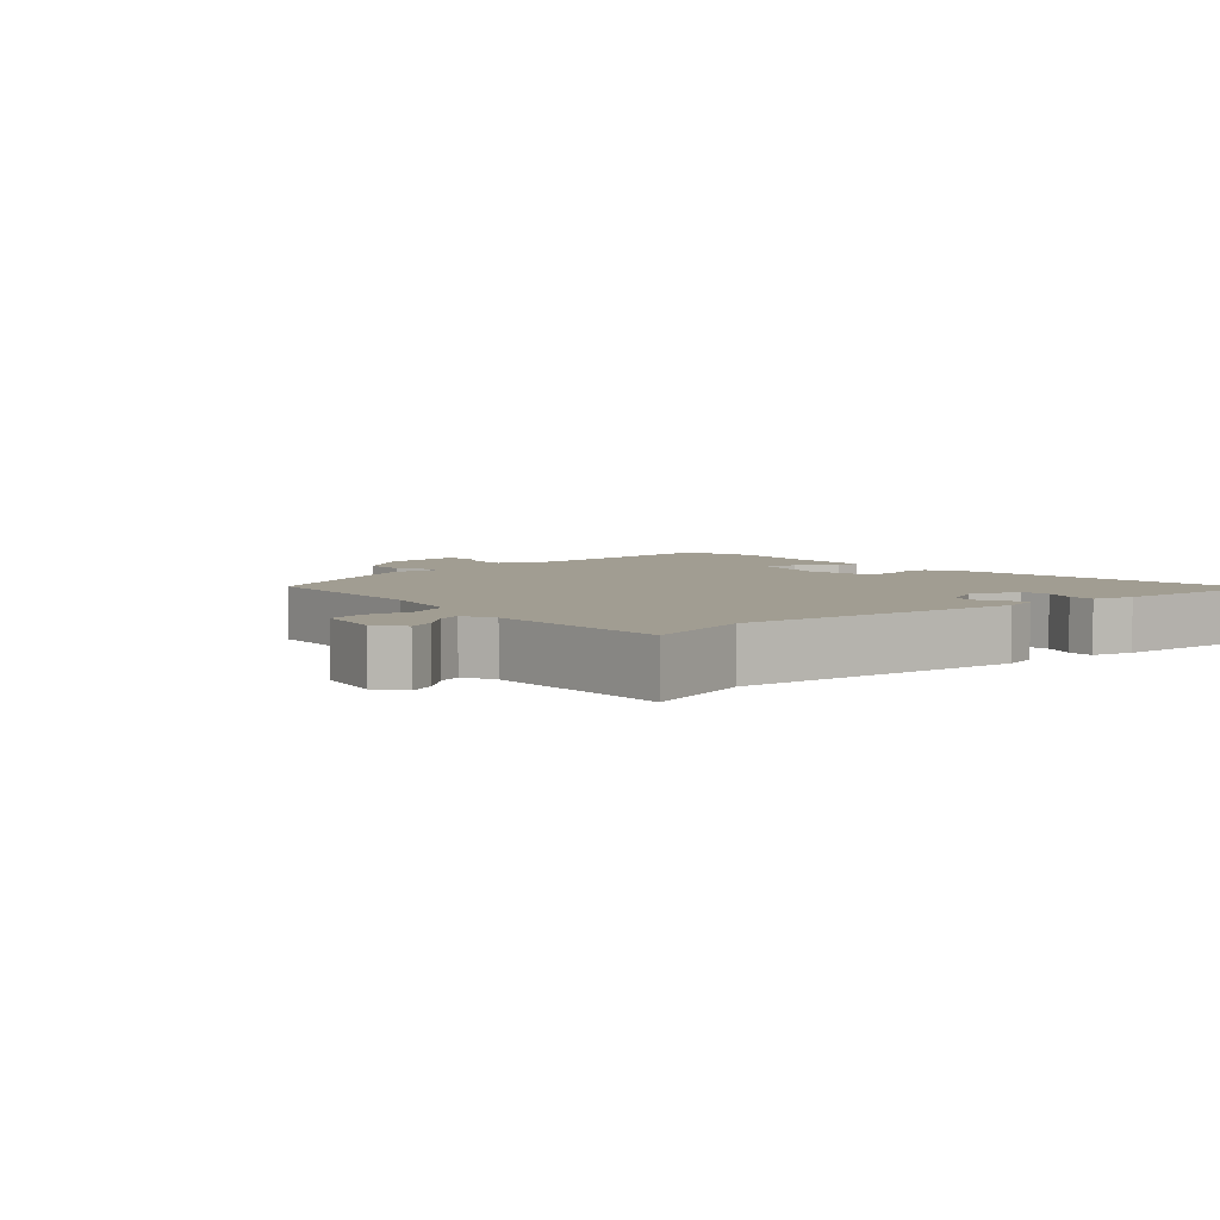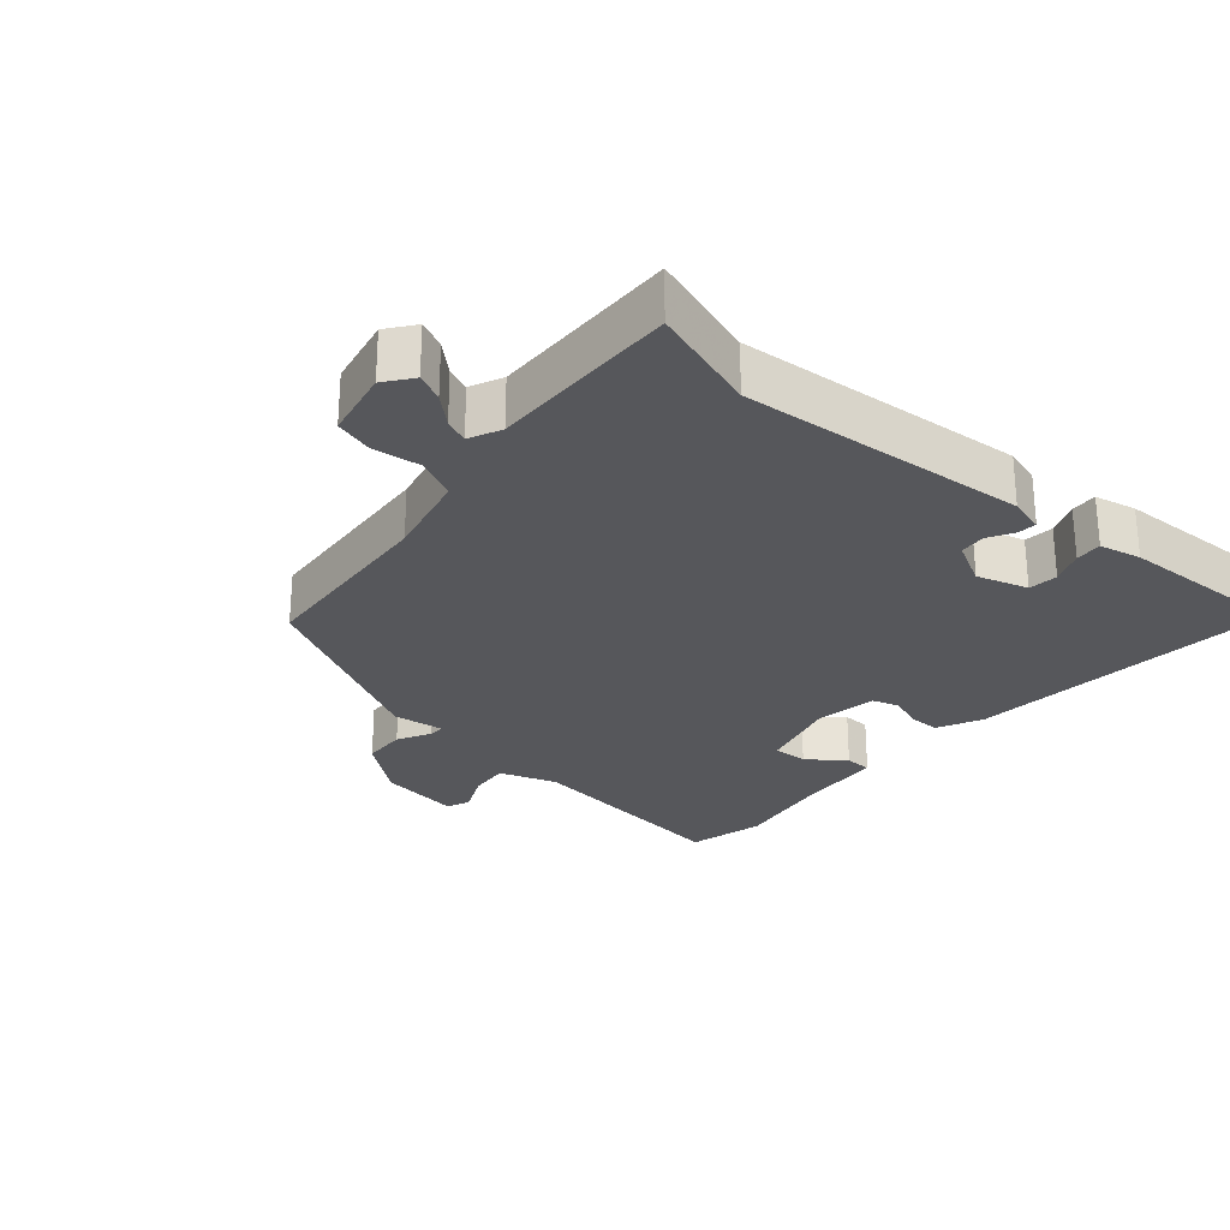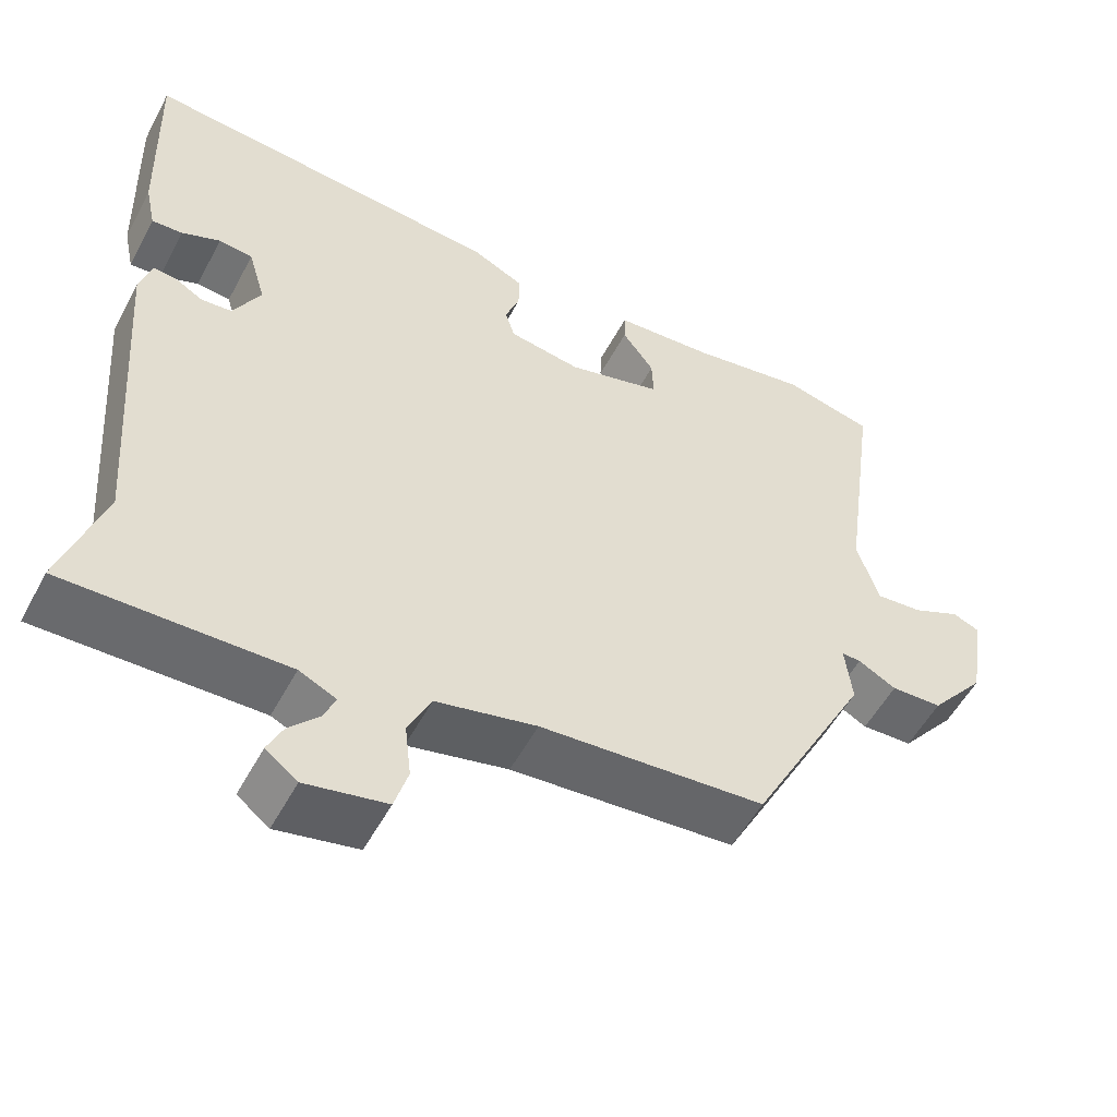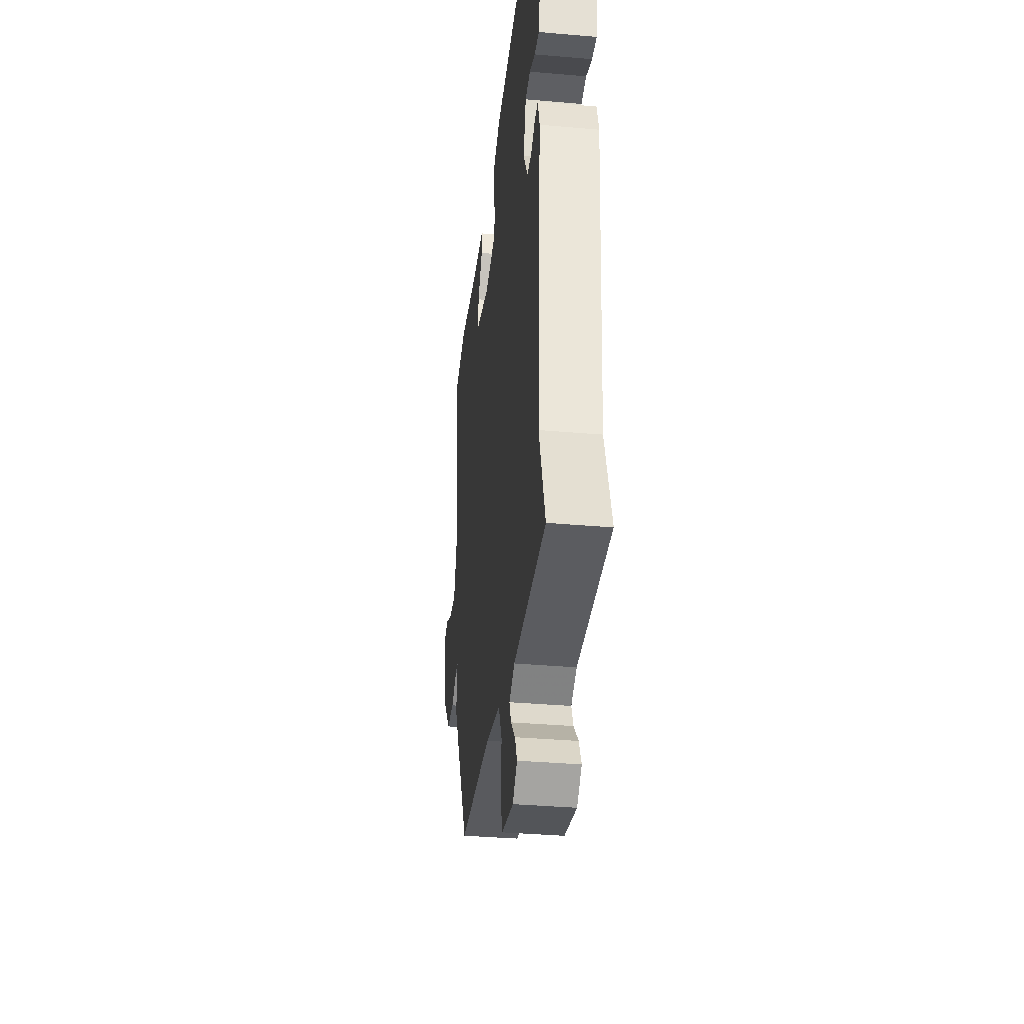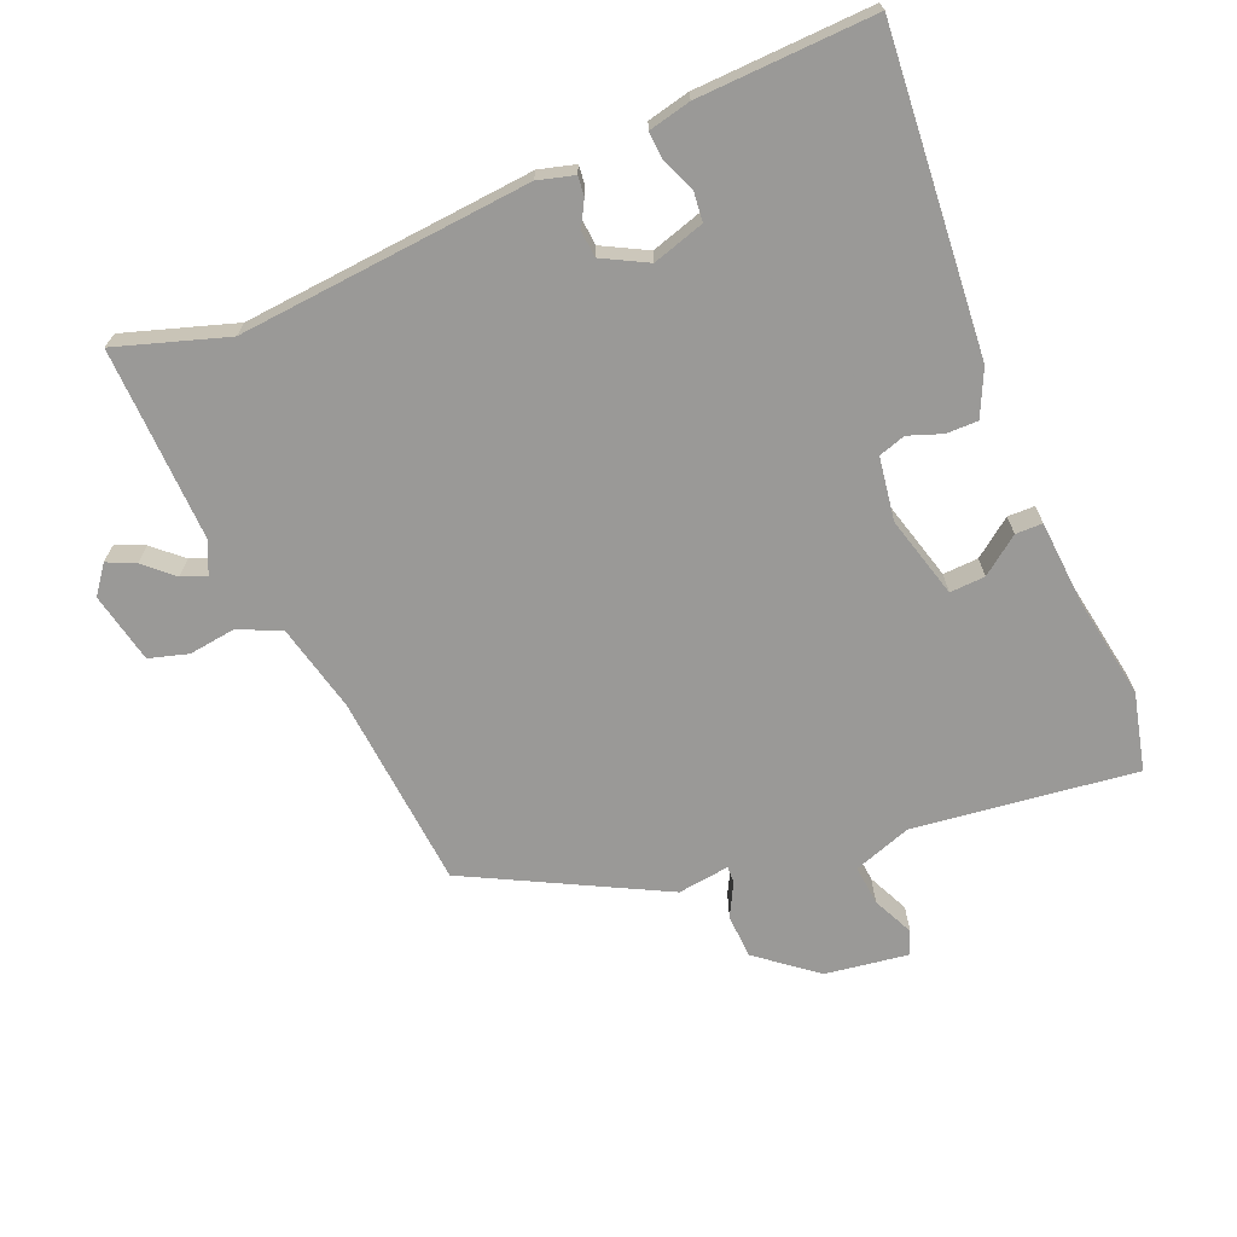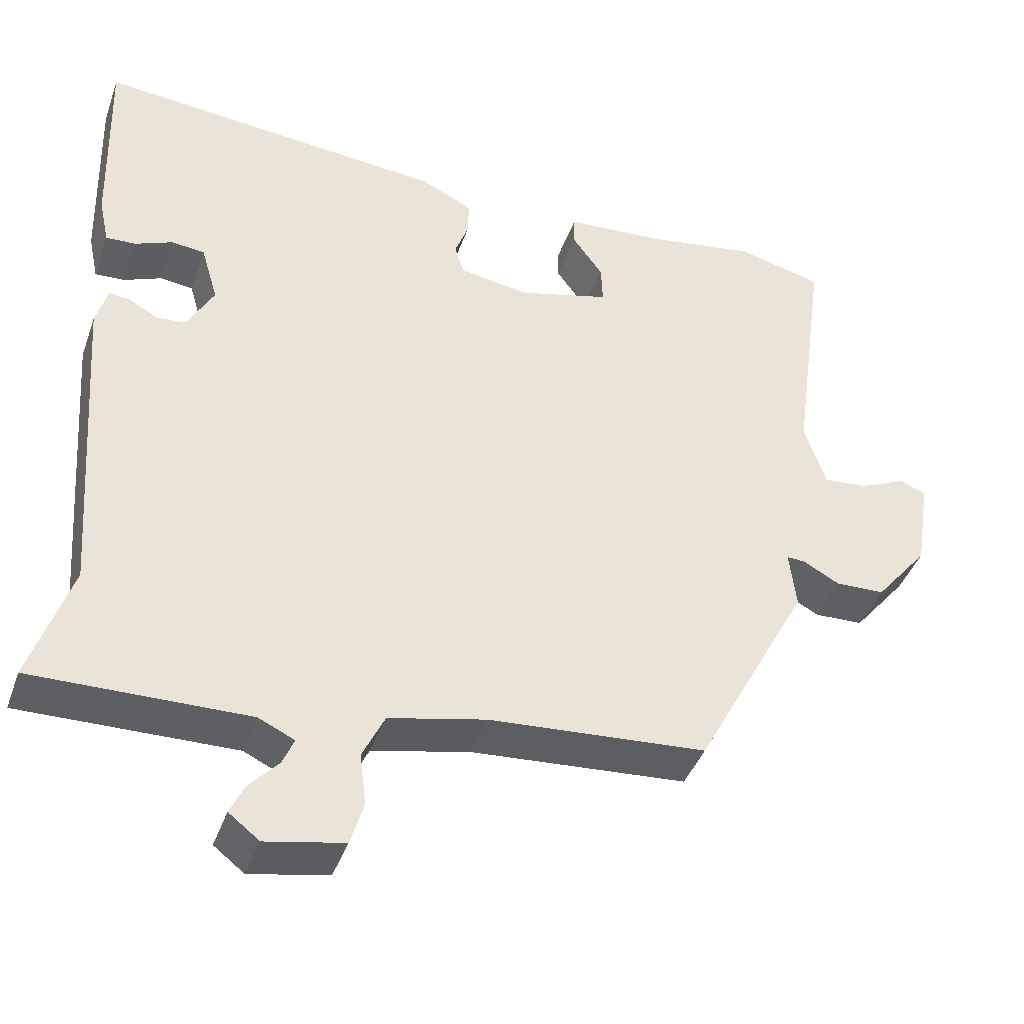
<metadata>
{"format":"obj","ext":"obj","renderer":"f3d","projection":"perspective","resolution":1024,"background":"white","views":[{"elev":4.7,"azim":-130.2,"up":"+Y"},{"elev":-27.1,"azim":-130.3,"up":"+Y"},{"elev":-53.4,"azim":-27.6,"up":"+Z"},{"elev":-35.4,"azim":-96.6,"up":"+Z"},{"elev":-68.9,"azim":-66.6,"up":"+Y"},{"elev":-41.3,"azim":-18.8,"up":"+Z"}]}
</metadata>
<code>
v -0.507 0.07 -0.522
v -0.454 0.07 -0.363
v -0.485 0.07 0.059
v -0.47 0.07 0.111
v -0.442 0.07 0.108
v -0.405 0.07 0.087
v -0.367 0.07 0.09
v -0.332 0.07 0.154
v -0.354 0.07 0.229
v -0.397 0.07 0.234
v -0.446 0.07 0.214
v -0.485 0.07 0.212
v -0.498 0.07 0.273
v -0.505 0.07 0.528
v -0.047 0.07 0.485
v 0.019 0.07 0.453
v 0.018 0.07 0.407
v 0 0.07 0.359
v 0.012 0.07 0.32
v 0.103 0.07 0.305
v 0.222 0.07 0.336
v 0.22 0.07 0.387
v 0.18 0.07 0.442
v 0.181 0.07 0.481
v 0.306 0.07 0.489
v 0.452 0.07 0.512
v 0.564 0.07 0.484
v 0.52 0.07 0.163
v 0.548 0.07 0.079
v 0.606 0.07 0.084
v 0.666 0.07 0.111
v 0.7 0.07 0.097
v 0.681 0.07 -0.023
v 0.612 0.07 -0.107
v 0.548 0.07 -0.109
v 0.5 0.07 -0.083
v 0.476 0.07 -0.082
v 0.485 0.07 -0.157
v 0.337 0.07 -0.434
v 0.054 0.07 -0.454
v -0.073 0.07 -0.482
v -0.102 0.07 -0.542
v -0.094 0.07 -0.611
v -0.111 0.07 -0.667
v -0.213 0.07 -0.687
v -0.253 0.07 -0.656
v -0.234 0.07 -0.616
v -0.196 0.07 -0.575
v -0.181 0.07 -0.54
v -0.228 0.07 -0.518
v -0.507 0 -0.522
v -0.454 0 -0.363
v -0.485 0 0.059
v -0.47 0 0.111
v -0.442 0 0.108
v -0.405 0 0.087
v -0.367 0 0.09
v -0.332 0 0.154
v -0.354 0 0.229
v -0.397 0 0.234
v -0.446 0 0.214
v -0.485 0 0.212
v -0.498 0 0.273
v -0.505 0 0.528
v -0.047 0 0.485
v 0.019 0 0.453
v 0.018 0 0.407
v 0 0 0.359
v 0.012 0 0.32
v 0.103 0 0.305
v 0.222 0 0.336
v 0.22 0 0.387
v 0.18 0 0.442
v 0.181 0 0.481
v 0.306 0 0.489
v 0.452 0 0.512
v 0.564 0 0.484
v 0.52 0 0.163
v 0.548 0 0.079
v 0.606 0 0.084
v 0.666 0 0.111
v 0.7 0 0.097
v 0.681 0 -0.023
v 0.612 0 -0.107
v 0.548 0 -0.109
v 0.5 0 -0.083
v 0.476 0 -0.082
v 0.485 0 -0.157
v 0.337 0 -0.434
v 0.054 0 -0.454
v -0.073 0 -0.482
v -0.102 0 -0.542
v -0.094 0 -0.611
v -0.111 0 -0.667
v -0.213 0 -0.687
v -0.253 0 -0.656
v -0.234 0 -0.616
v -0.196 0 -0.575
v -0.181 0 -0.54
v -0.228 0 -0.518
f 46 47 48
f 45 46 48
f 44 45 48
f 43 44 48
f 42 43 48
f 41 42 48 49
f 37 38 39 40
f 37 40 41
f 34 35 36
f 33 34 36
f 32 33 36
f 31 32 36
f 30 31 36
f 29 30 36 37
f 41 49 50
f 37 41 50
f 29 37 50
f 28 29 50
f 22 23 24 25
f 26 27 28
f 25 26 28
f 22 25 28
f 21 22 28
f 16 17 18
f 15 16 18
f 14 15 18
f 13 14 18
f 12 13 18
f 10 11 12
f 10 12 18
f 9 10 18 19
f 4 5 6
f 3 4 6
f 2 3 6
f 2 6 7
f 50 1 2
f 28 50 2
f 21 28 2
f 20 21 2
f 8 9 19 20
f 2 7 8 20
f 98 97 96
f 98 96 95
f 98 95 94
f 98 94 93
f 98 93 92
f 99 98 92 91
f 90 89 88 87
f 91 90 87
f 86 85 84
f 86 84 83
f 86 83 82
f 86 82 81
f 86 81 80
f 87 86 80 79
f 100 99 91
f 100 91 87
f 100 87 79
f 100 79 78
f 75 74 73 72
f 78 77 76
f 78 76 75
f 78 75 72
f 78 72 71
f 68 67 66
f 68 66 65
f 68 65 64
f 68 64 63
f 68 63 62
f 62 61 60
f 68 62 60
f 69 68 60 59
f 56 55 54
f 56 54 53
f 56 53 52
f 57 56 52
f 52 51 100
f 52 100 78
f 52 78 71
f 52 71 70
f 70 69 59 58
f 70 58 57 52
f 1 51 52 2
f 2 52 53 3
f 3 53 54 4
f 4 54 55 5
f 5 55 56 6
f 6 56 57 7
f 7 57 58 8
f 8 58 59 9
f 9 59 60 10
f 10 60 61 11
f 11 61 62 12
f 12 62 63 13
f 13 63 64 14
f 14 64 65 15
f 15 65 66 16
f 16 66 67 17
f 17 67 68 18
f 18 68 69 19
f 19 69 70 20
f 20 70 71 21
f 21 71 72 22
f 22 72 73 23
f 23 73 74 24
f 24 74 75 25
f 25 75 76 26
f 26 76 77 27
f 27 77 78 28
f 28 78 79 29
f 29 79 80 30
f 30 80 81 31
f 31 81 82 32
f 32 82 83 33
f 33 83 84 34
f 34 84 85 35
f 35 85 86 36
f 36 86 87 37
f 37 87 88 38
f 38 88 89 39
f 39 89 90 40
f 40 90 91 41
f 41 91 92 42
f 42 92 93 43
f 43 93 94 44
f 44 94 95 45
f 45 95 96 46
f 46 96 97 47
f 47 97 98 48
f 48 98 99 49
f 49 99 100 50
f 50 100 51 1

</code>
